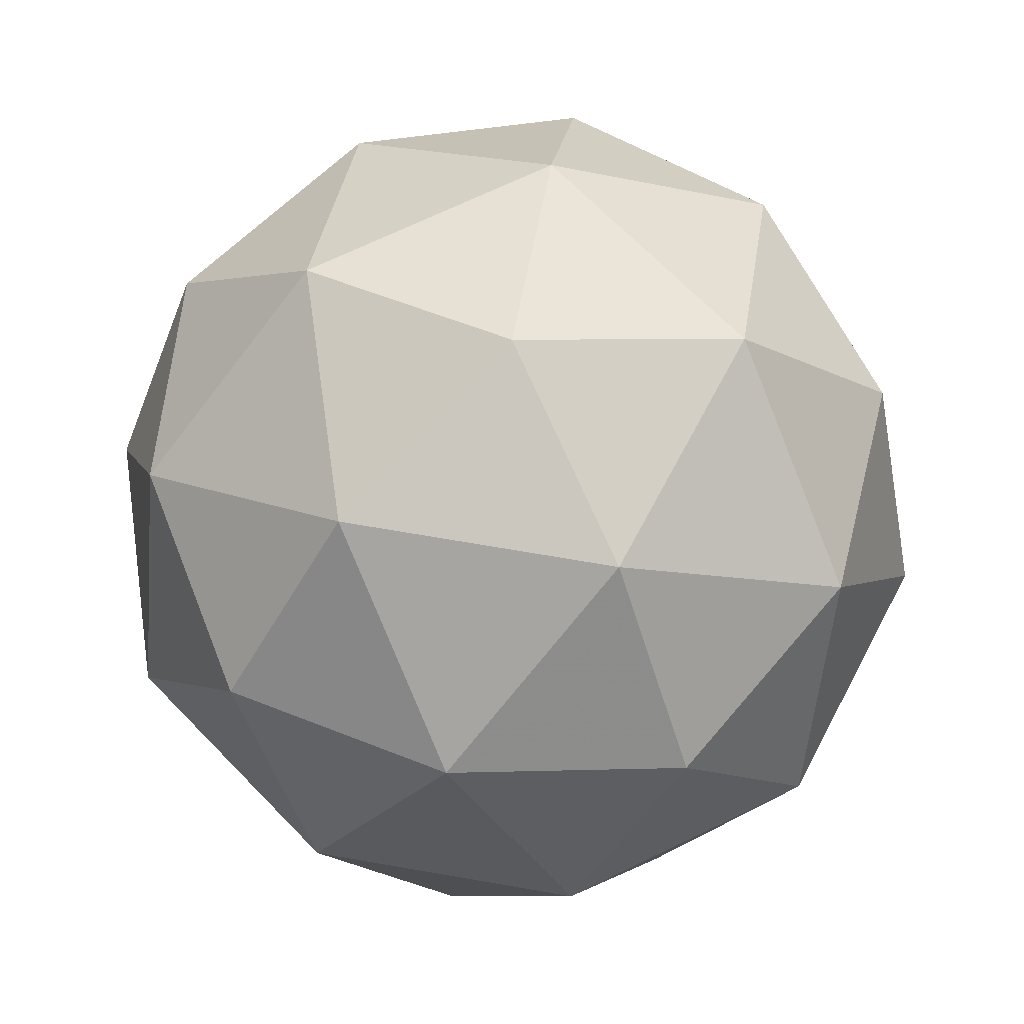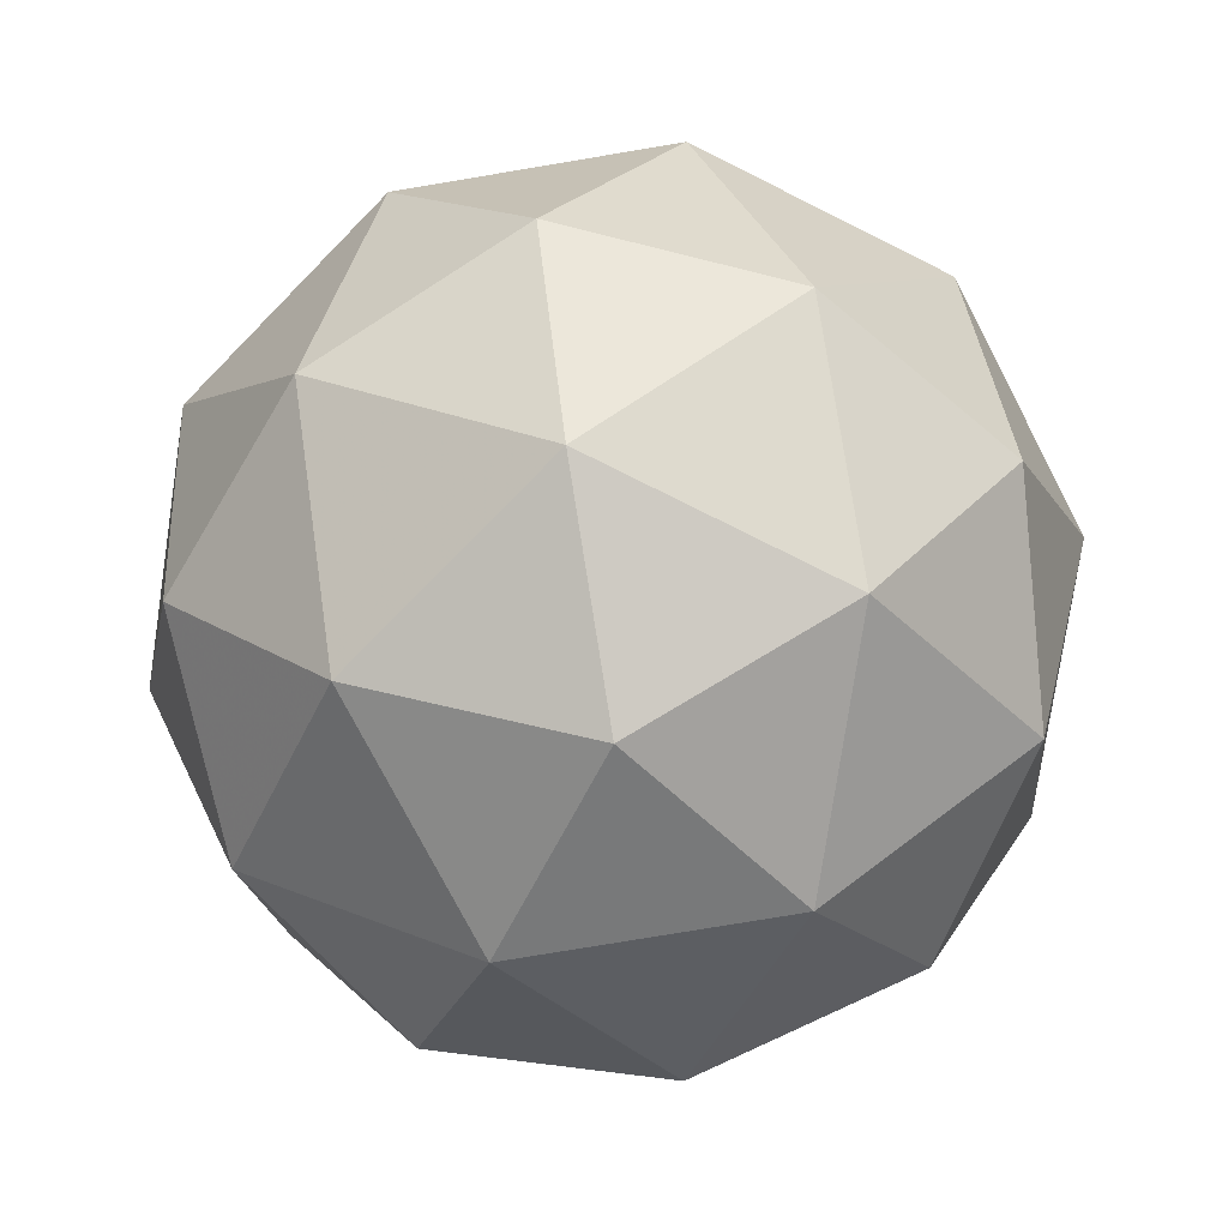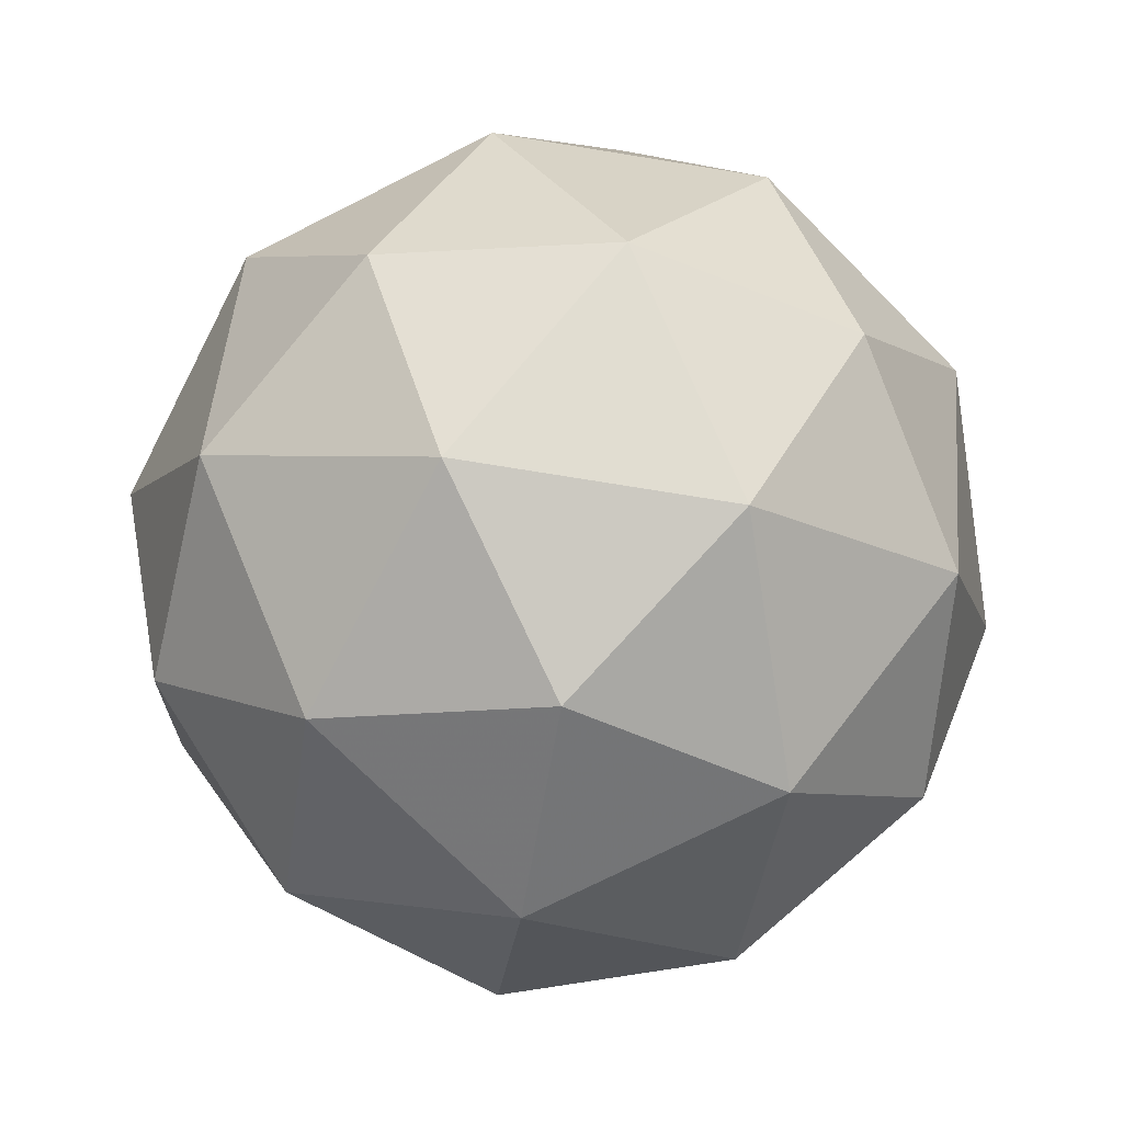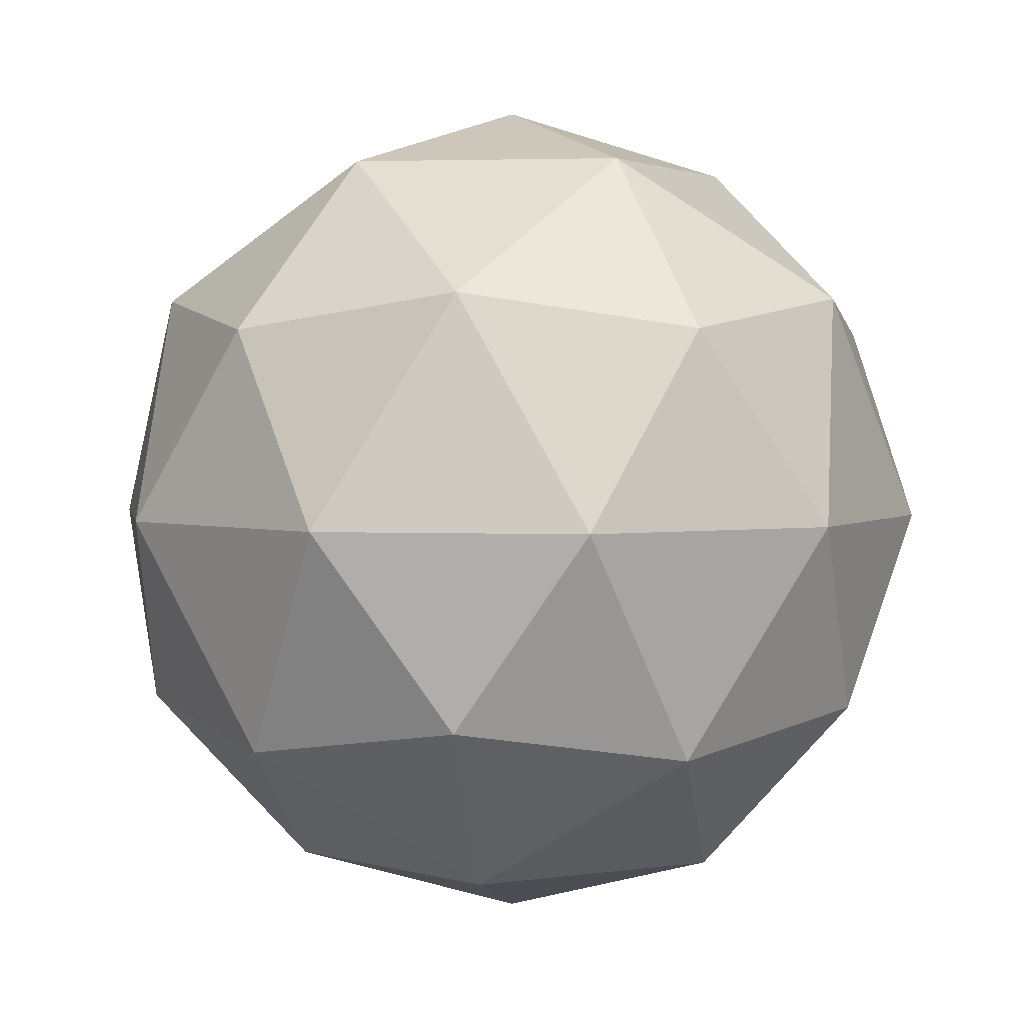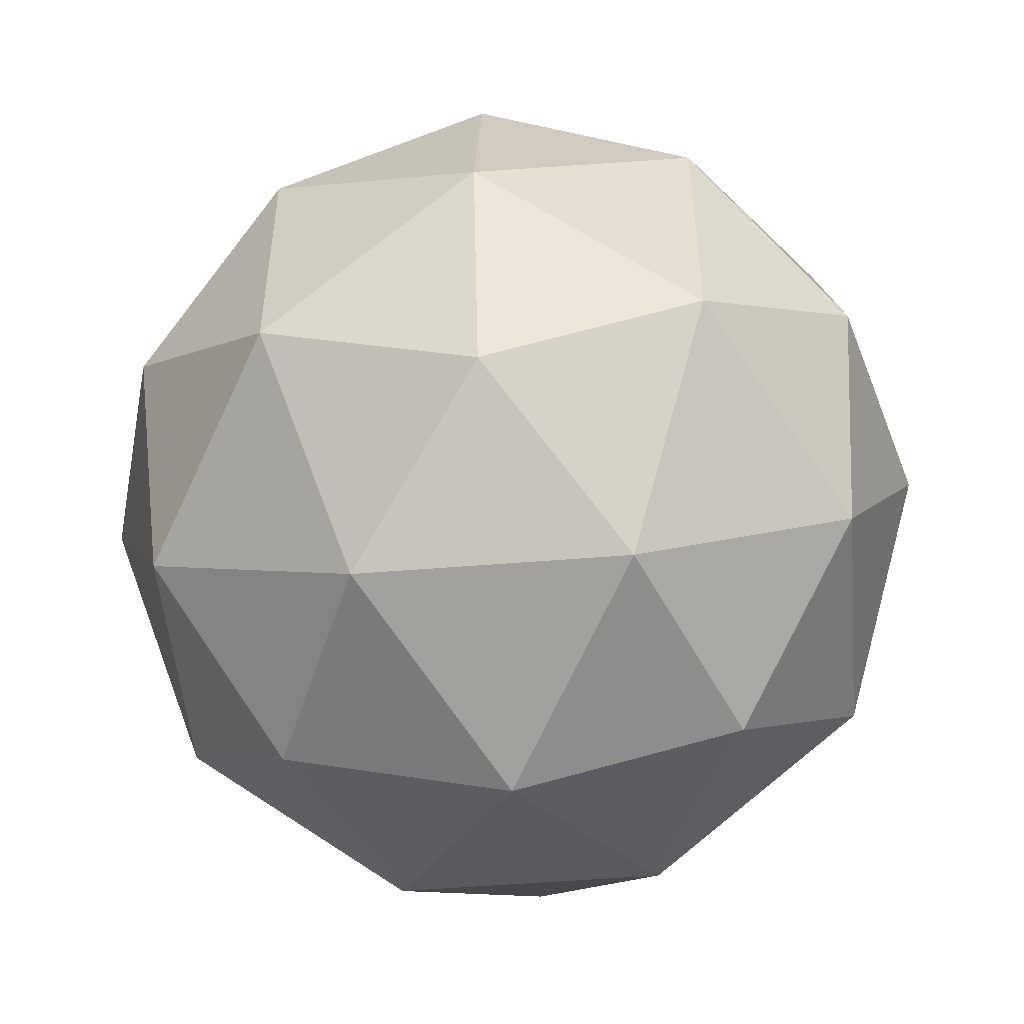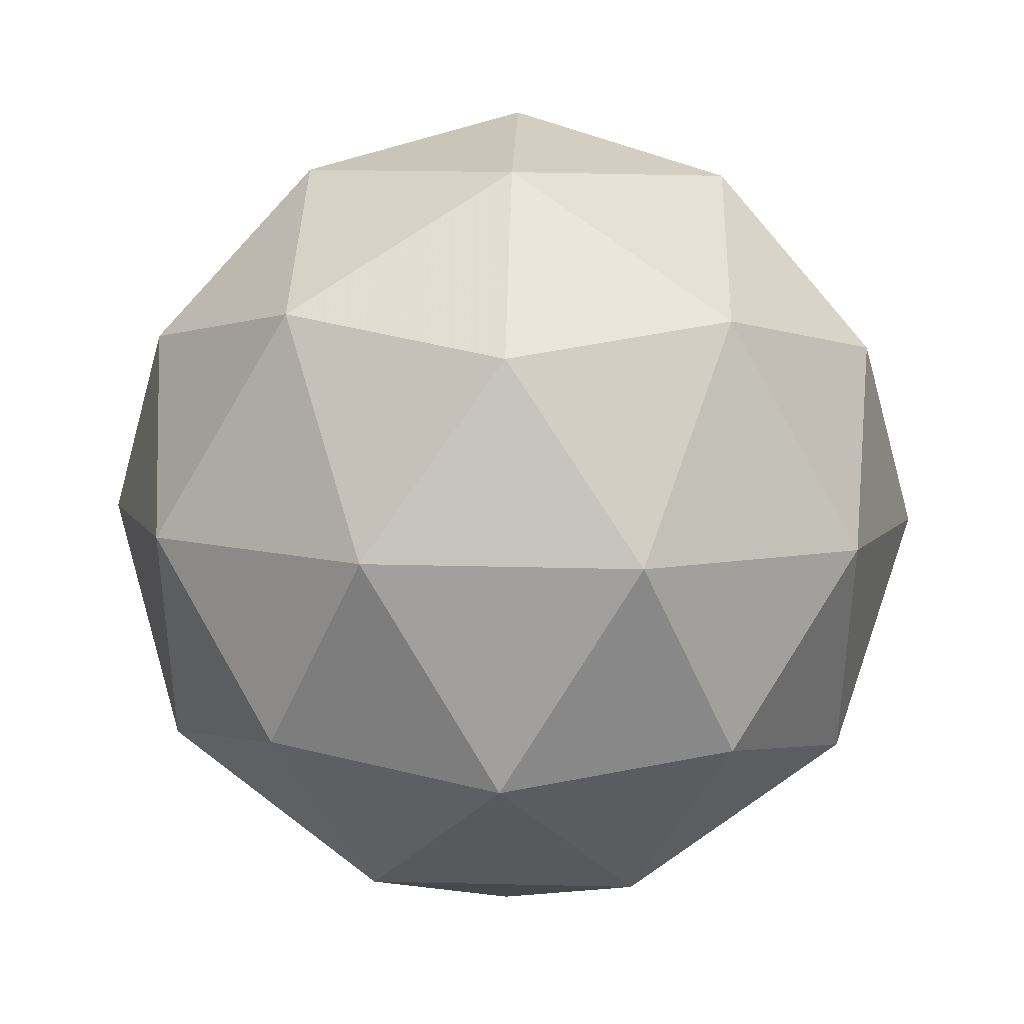
<metadata>
{"format":"obj","ext":"obj","renderer":"f3d","projection":"perspective","resolution":1024,"background":"white","views":[{"elev":68.0,"azim":-80.1,"up":"+Y"},{"elev":-76.5,"azim":63.5,"up":"+Y"},{"elev":-73.4,"azim":-135.2,"up":"+Y"},{"elev":2.8,"azim":-9.7,"up":"+Y"},{"elev":-51.5,"azim":-116.7,"up":"+Z"},{"elev":38.9,"azim":149.9,"up":"+Z"}]}
</metadata>
<code>
o Icosphere
v 0 -25 0
v 18.09 -11.18 13.14
v -6.91 -11.18 21.27
v -22.36 -11.18 0
v -6.91 -11.18 -21.27
v 18.09 -11.18 -13.14
v 6.91 11.18 21.27
v -18.09 11.18 13.14
v -18.09 11.18 -13.14
v 6.91 11.18 -21.27
v 22.36 11.18 0
v 0 25 0
v -4.061 -21.27 12.5
v 10.63 -21.27 7.725
v 6.572 -13.14 20.23
v 21.27 -13.14 0
v 10.63 -21.27 -7.725
v -13.14 -21.27 0
v -17.2 -13.14 12.5
v -4.061 -21.27 -12.5
v -17.2 -13.14 -12.5
v 6.572 -13.14 -20.23
v 23.78 0 7.725
v 23.78 0 -7.725
v 0 0 25
v 14.69 0 20.23
v -23.78 0 7.725
v -14.69 0 20.23
v -14.69 0 -20.23
v -23.78 0 -7.725
v 14.69 0 -20.23
v 0 0 -25
v 17.2 13.14 12.5
v -6.572 13.14 20.23
v -21.27 13.14 0
v -6.572 13.14 -20.23
v 17.2 13.14 -12.5
v 4.061 21.27 12.5
v 13.14 21.27 0
v -10.63 21.27 7.725
v -10.63 21.27 -7.725
v 4.061 21.27 -12.5
f 1 14 13
f 2 14 16
f 1 13 18
f 1 18 20
f 1 20 17
f 2 16 23
f 3 15 25
f 4 19 27
f 5 21 29
f 6 22 31
f 2 23 26
f 3 25 28
f 4 27 30
f 5 29 32
f 6 31 24
f 7 33 38
f 8 34 40
f 9 35 41
f 10 36 42
f 11 37 39
f 39 42 12
f 39 37 42
f 37 10 42
f 42 41 12
f 42 36 41
f 36 9 41
f 41 40 12
f 41 35 40
f 35 8 40
f 40 38 12
f 40 34 38
f 34 7 38
f 38 39 12
f 38 33 39
f 33 11 39
f 24 37 11
f 24 31 37
f 31 10 37
f 32 36 10
f 32 29 36
f 29 9 36
f 30 35 9
f 30 27 35
f 27 8 35
f 28 34 8
f 28 25 34
f 25 7 34
f 26 33 7
f 26 23 33
f 23 11 33
f 31 32 10
f 31 22 32
f 22 5 32
f 29 30 9
f 29 21 30
f 21 4 30
f 27 28 8
f 27 19 28
f 19 3 28
f 25 26 7
f 25 15 26
f 15 2 26
f 23 24 11
f 23 16 24
f 16 6 24
f 17 22 6
f 17 20 22
f 20 5 22
f 20 21 5
f 20 18 21
f 18 4 21
f 18 19 4
f 18 13 19
f 13 3 19
f 16 17 6
f 16 14 17
f 14 1 17
f 13 15 3
f 13 14 15
f 14 2 15

</code>
